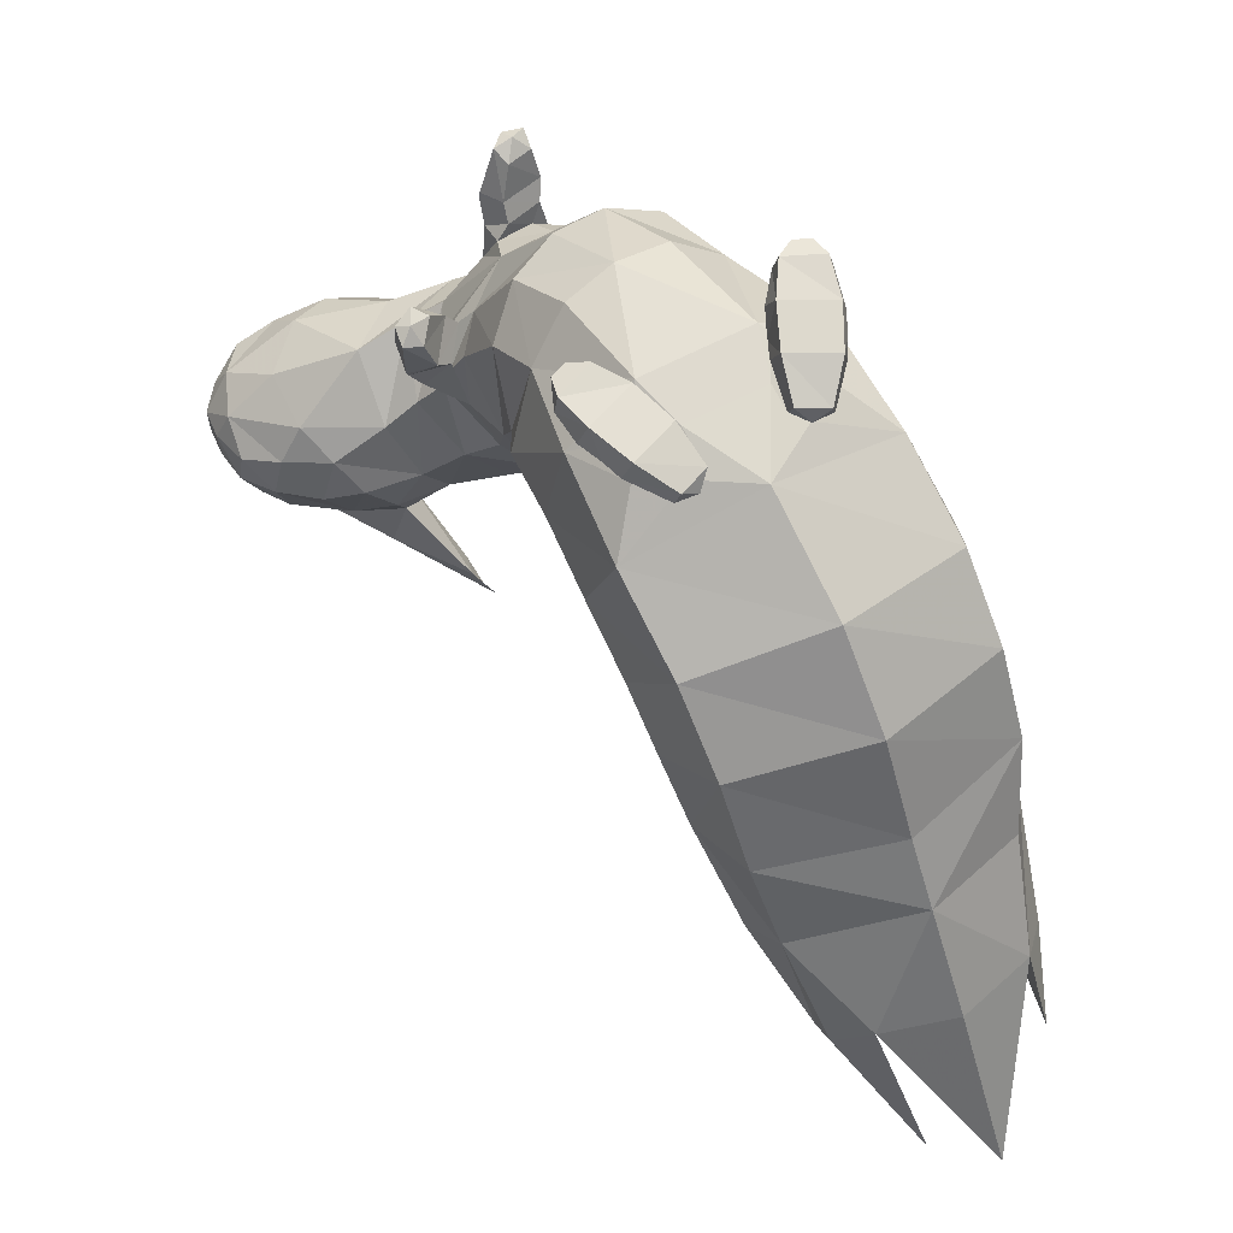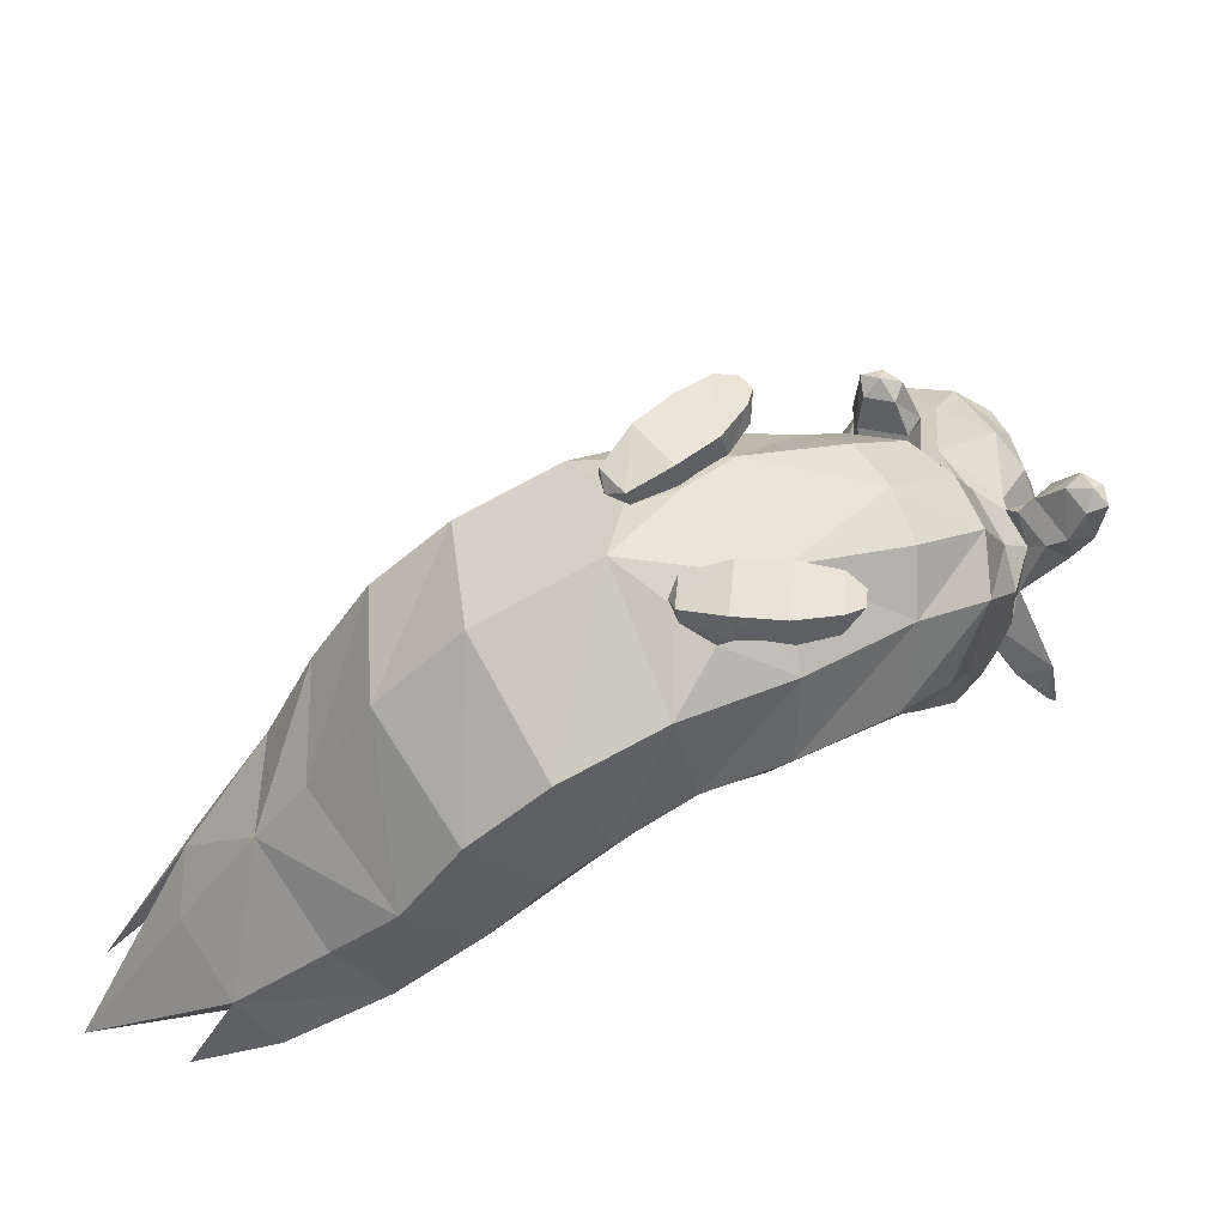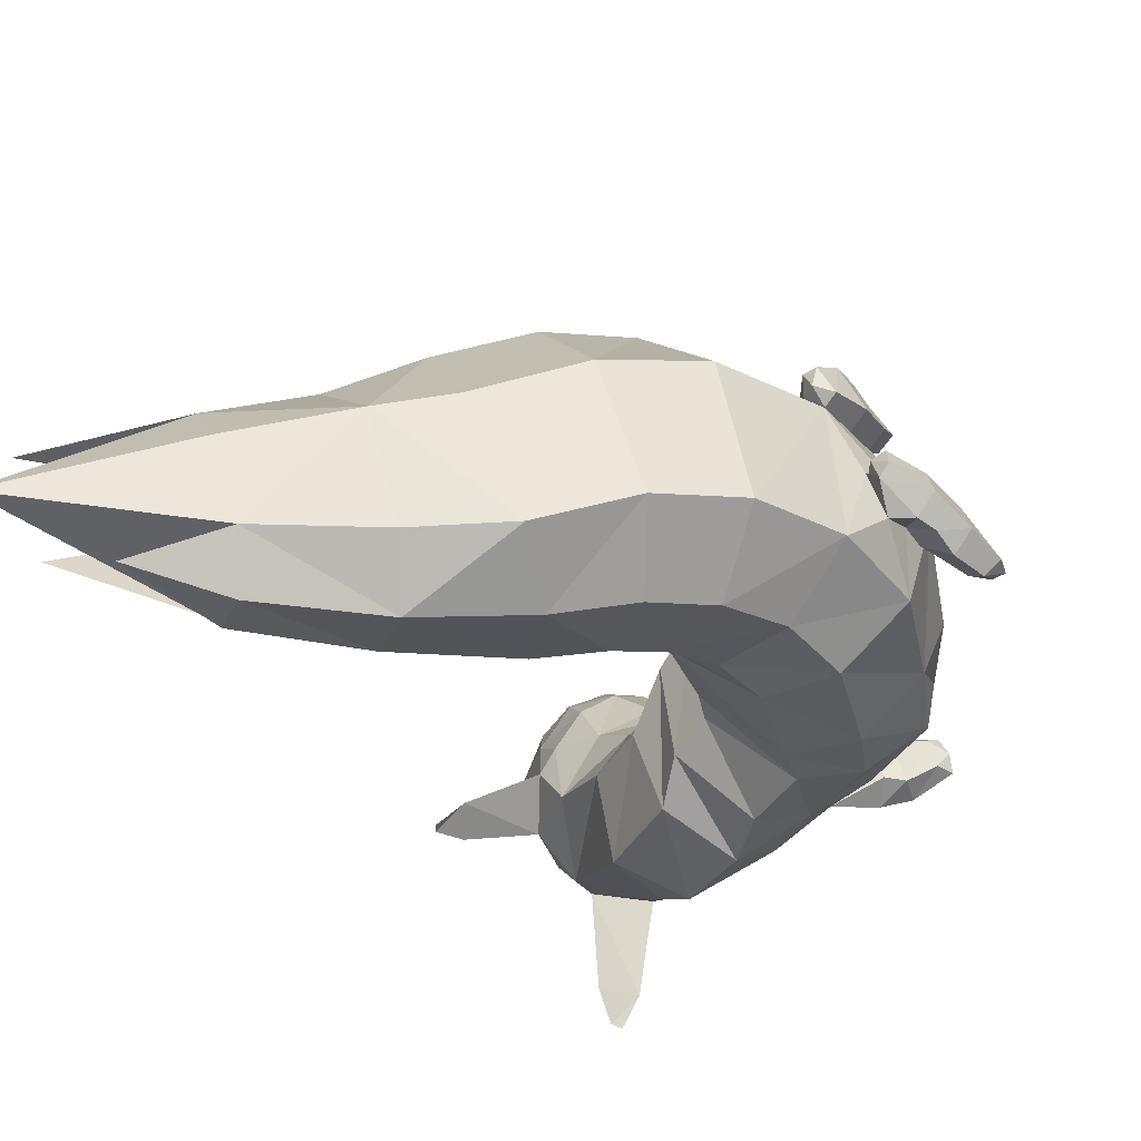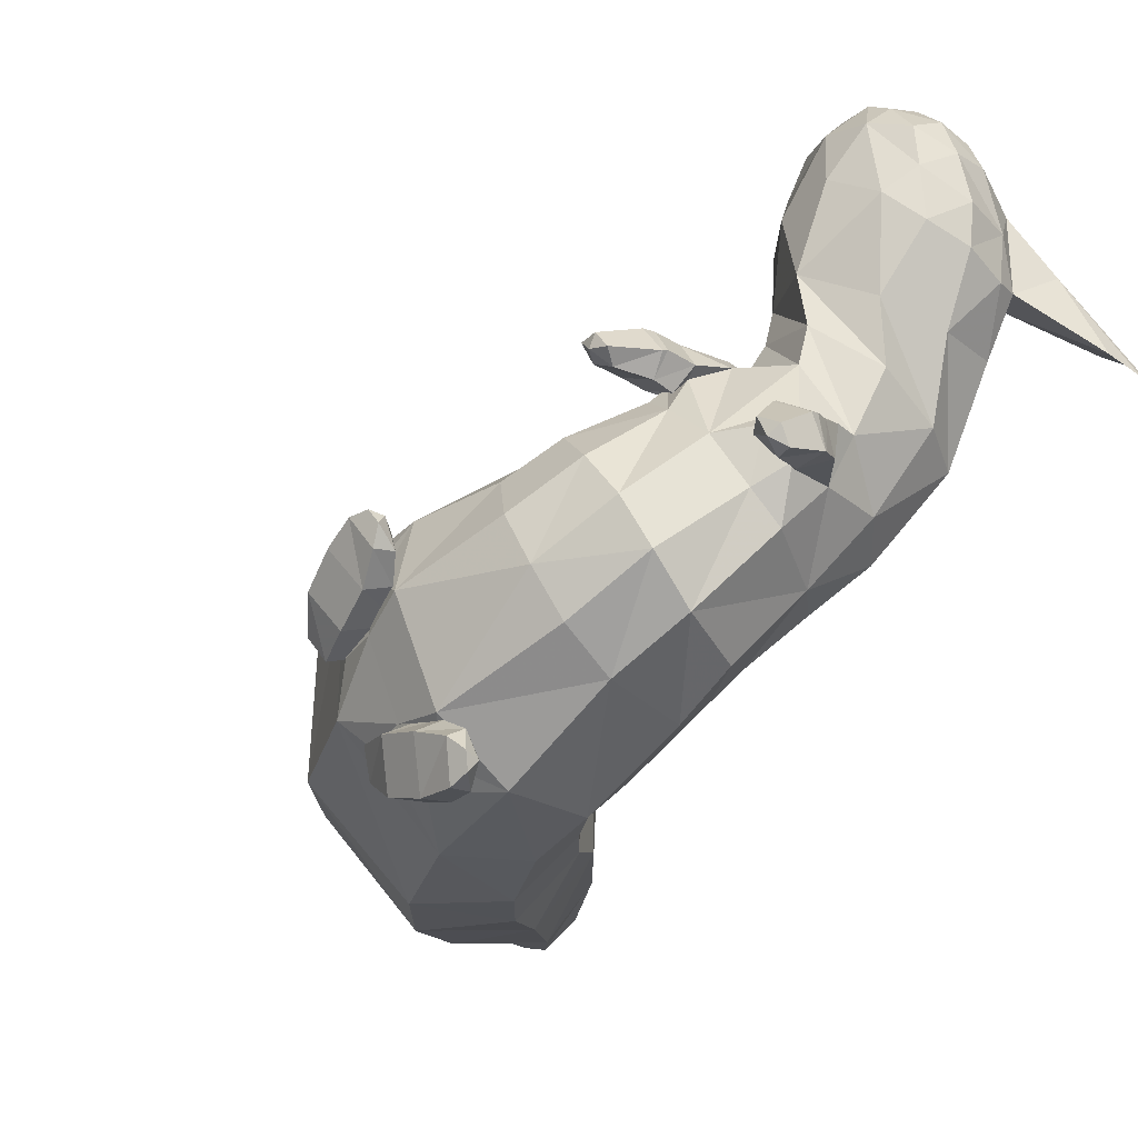
<metadata>
{"format":"obj","ext":"obj","renderer":"f3d","projection":"perspective","resolution":1024,"background":"white","views":[{"elev":69.8,"azim":-86.6,"up":"+Z"},{"elev":57.2,"azim":11.1,"up":"+Z"},{"elev":-78.1,"azim":-48.4,"up":"+Y"},{"elev":2.0,"azim":49.5,"up":"+Y"}]}
</metadata>
<code>
o ootachi
v -0.01422 1.68 -0.8395
v -0.446 1.017 -0.4652
v -0.03496 1.081 -0.4091
v -0.03496 1.081 -0.4091
v 0.06081 0.5819 -0.2285
v 0.06081 0.5819 -0.2285
v -0.4812 -0.2775 -0.2399
v 0.5343 -0.2383 -0.2285
v 0.5343 -0.2383 -0.2285
v 0.5005 1.037 -0.2147
v 0.382 -1.56 -0.8374
v 0.6578 -0.8948 -0.4652
v 0.2251 -0.6347 -0.3497
v 0.2251 -0.6347 -0.3497
v 0.2251 -0.6347 -0.3497
v -0.7509 1.132 -2.638
v -0.1689 1.505 -2.578
v 0.4583 0.2646 -3.097
v 0.05512 0.03182 -3.153
v 0.9189 -0.5709 -0.4091
v 0.9189 -0.5709 -0.4091
v 1.447 -0.8521 -0.8395
v 1.219 -0.8987 -2.578
v 0.6047 -1.216 -2.638
v 1.472 -1.174 -1.803
v 0.6647 -1.686 -1.826
v 1.149 -0.08524 -0.2147
v -0.4372 0.5123 -0.3497
v -1.16 1.111 -0.8374
v -1.128 1.419 -1.826
v -0.2808 1.862 -1.803
v 0.2875 -0.6266 -0.3752
v 0.2977 -0.85 -0.2674
v 0.1563 -0.6363 -0.2321
v 1.288 -0.8608 0.08506
v 0.7482 -0.9007 0.05819
v 1.057 -0.9388 -0.1865
v 0.9951 -0.1842 -0.2578
v 0.6967 -0.3057 0.09181
v 1.234 -0.236 0.1204
v 0.8306 -0.9459 -0.245
v 0.7676 -0.2165 -0.2043
v 0.2588 -0.3992 -0.2422
v 1.169 -0.5178 -0.4258
v 0.215 -0.4544 -0.05923
v 1.304 -0.1435 -0.1755
v 1.379 -0.5145 -0.3589
v 1.371 -0.9094 -0.2183
v 0.2519 -0.8205 -0.1001
v 1.915 -0.4712 -0.1128
v 1.937 -0.5592 0.03828
v 1.761 -0.7736 -0.1365
v 1.912 -0.3571 0.03693
v 1.688 -0.1929 -0.1398
v 1.695 -0.2439 0.09741
v 1.725 -0.4846 -0.2625
v 1.755 -0.7176 0.09978
v -0.6262 0.3693 -0.2061
v -0.7333 0.6046 -0.2163
v -0.5681 0.4809 -0.3543
v -0.3886 1.289 -0.154
v -0.4881 0.9976 0.09493
v -0.158 1.428 0.09402
v 0.3379 1.046 0.04238
v -0.01574 0.6339 0.04568
v 0.1997 0.833 -0.3295
v -0.5243 1.104 -0.2018
v 0.05475 0.6586 -0.2627
v -0.3754 0.3291 -0.2539
v -0.008317 1.166 -0.4552
v -0.419 0.3138 -0.06337
v 0.411 1.068 -0.2662
v 0.1163 1.338 -0.3979
v -0.197 1.536 -0.2024
v -0.7097 0.5429 -0.05325
v 0.09767 1.766 -0.1761
v 0.3715 1.812 -0.001265
v 0.4365 1.748 -0.1523
v 0.5338 1.689 -0.002613
v 0.5235 1.444 0.05787
v 0.5642 1.413 -0.1793
v 0.3298 1.59 -0.3021
v 0.1429 1.733 0.06024
v -1.653 -1.017 -0.7126
v -2.149 0.4831 -1.217
v -0.6014 -2.198 -1.217
v -1.282 0.777 -2.882
v -0.422 -0.307 -3.337
v 0.08666 -1.594 -2.882
v -0.02215 -2.191 -2.114
v -1.854 0.9812 -2.114
v -2.412 0.6308 -2.599
v -2.908 0.02486 -1.888
v -2.487 -1.51 -1.526
v -1.368 -2.641 -1.888
v -0.5944 -2.517 -2.599
v -0.7429 -0.5033 -3.633
v -1.685 0.5203 -3.253
v -0.3298 -1.828 -3.253
v -2.006 0.1627 -3.862
v -2.895 0.269 -3.325
v -3.473 -0.3274 -2.846
v -3.113 -1.872 -2.626
v -1.953 -2.96 -2.846
v -1.15 -2.753 -3.325
v -0.7978 -1.93 -3.862
v -1.101 -0.7106 -4.117
v -2.174 -1.291 -5.108
v -2.678 -3.042 -3.732
v -2.057 -3.11 -4.263
v -3.189 -0.3016 -4.713
v -3.654 -0.3471 -4.265
v -3.928 -0.703 -3.827
v -1.877 -2.471 -4.769
v -3.625 -2.156 -3.333
v -3.685 -3.305 -4.738
v -3.25 -2.706 -5.706
v -4.406 -2.607 -4.507
v -4.612 -1.734 -4.641
v -4.635 -1.298 -4.954
v -4.445 -1.157 -5.141
v -4.257 -1.236 -5.408
v -3.89 -1.595 -5.705
v -3.456 -2.047 -5.983
v -3.06 -3.111 -5.543
v -3.182 -3.447 -5.174
v -4.582 -2.709 -6.46
v -4.174 -3.615 -5.706
v -5.461 -2.421 -6.064
v -5.513 -3.246 -6.354
v 1.186 0.9435 -3.279
v 0.435 1.968 -2.712
v 2.375 -0.238 -2.178
v 2.4 0.2448 -1.285
v 2.036 -0.08527 -2.89
v 0.4306 2.255 -1.963
v 2.278 0.788 -0.8249
v 0.9773 2.069 -1.128
v 1.51 1.773 -0.7398
v 1.951 1.317 -0.6936
v 2.821 0.3378 -2.429
v 3.062 0.8848 -1.686
v 1.4 2.493 -1.563
v 0.8054 2.287 -2.28
v 0.6976 1.903 -2.89
v 2.53 1.971 -1.27
v 2.013 2.325 -1.298
v 2.896 1.471 -1.364
v 1.433 0.9999 -3.404
v 2.395 0.2615 -3.016
v 1.557 1.15 -3.928
v 2.569 0.7529 -3.704
v 0.9072 1.959 -3.535
v 1.667 2.842 -2.426
v 1.101 2.414 -3.066
v 3.002 1.034 -3.259
v 3.133 2.026 -2.368
v 2.733 2.53 -2.221
v 2.116 2.764 -2.264
v 3.321 1.641 -2.594
v 2.041 3.056 -2.594
v 2.041 3.056 -2.594
v 1.487 2.801 -3.2
v 3.126 2.781 -3.025
v 3.393 2.621 -3.271
v 3.341 2.515 -3.539
v 1.271 1.93 -4.248
v 1.369 2.509 -3.935
v 3.362 2.023 -3.175
v 2.753 3.199 -3.385
v 2.186 3.171 -3.038
v 3.256 1.727 -3.909
v 1.89 3.244 -3.292
v 1.858 3.13 -3.559
v 3.092 2.611 -2.584
v 3.092 2.611 -2.584
v 2.923 1.245 -4.225
v 1.948 1.221 -4.438
v 3.374 2.265 -2.68
v 3.374 2.265 -2.68
v 1.64 2.993 -2.699
v 1.64 2.993 -2.699
v 1.452 2.912 -4.449
v 1.461 2.432 -4.946
v 3.327 3.176 -3.996
v 2.628 3.593 -3.631
v 1.789 3.427 -3.884
v 2.234 1.957 -5.384
v 3.171 2.154 -5.071
v 3.401 2.595 -4.592
v 2.428 3.202 -6.115
v 1.549 3.147 -5.547
v 3.44 3.53 -4.744
v 3.285 3.265 -5.515
v 3.099 3.876 -4.146
v 2.323 4.105 -3.783
v 1.331 3.386 -4.783
v 1.6 3.774 -4.174
v 3.409 3.941 -5.752
v 3.513 4.034 -5.443
v 1.179 3.687 -5.332
v 1.276 3.624 -5.65
v 1.326 4.927 -4.648
v 1.165 5.025 -5.106
v 1.065 4.468 -5.009
v 1.166 4.203 -5.554
v 2.04 5.89 -5.482
v 2.064 5.616 -5.833
v 1.729 5.536 -5.757
v 1.824 3.676 -6.163
v 2.825 3.824 -6.21
v 3.077 5.187 -4.731
v 3.304 4.629 -4.587
v 3.425 4.819 -5.122
v 1.752 5.728 -5.002
v 2.061 5.884 -5.071
v 3.533 4.364 -4.976
v 3.355 4.528 -5.658
v 1.595 4.714 -4.3
v 1.285 4.329 -4.49
v 2.915 4.91 -4.362
v 2.391 5.651 -4.697
v 1.848 5.571 -4.671
v 1.718 5.722 -5.393
v 2.406 5.825 -5.033
v 2.404 5.824 -5.426
v 2.211 4.502 -6.215
v 2.314 3.79 -6.28
v 2.838 5.605 -4.901
v 2.815 5.673 -5.341
v 1.378 5.459 -5.272
v 3.105 5.2 -5.649
v 2.835 5.47 -5.722
v 2.122 5.137 -6.112
v 1.451 4.54 -6.127
v 2.933 4.76 -6.197
v 1.108 4.004 -4.861
v 3.16 5.321 -5.201
v 1.416 5.394 -4.834
v 2.217 5.077 -4.307
v 1.382 5.255 -5.653
v 1.211 4.919 -5.559
v 2.413 5.638 -5.789
v 3.364 4.133 -6.5
v 3.626 3.349 -6.816
v 4.011 3.201 -6.966
v 4.121 3.124 -6.887
v 4.121 3.124 -6.887
v 4.014 3.342 -6.519
v 1.194 3.811 -6.397
v 1.143 2.98 -6.698
v 0.8047 2.725 -6.813
v 0.8024 2.866 -6.366
v 0.7295 2.62 -6.725
v 0.7295 2.62 -6.725
v 3.487 2.823 -2.356
v 3.304 2.762 -2.643
v 3.217 2.497 -2.433
v 3.365 2.554 -2.242
v 3.549 2.195 -2.52
v 3.749 2.195 -2.355
v 3.814 2.286 -2.793
v 3.996 2.346 -2.507
v 3.833 2.708 -2.55
v 3.668 2.657 -2.821
v 3.762 2.671 -1.834
v 3.632 2.508 -1.918
v 3.907 2.489 -1.824
v 3.498 2.813 -2.296
v 3.887 2.717 -2.415
v 3.875 2.293 -1.996
v 4.002 2.612 -1.907
v 4.02 2.352 -2.462
v 4.084 2.386 -1.937
v 2.002 3.045 -2.185
v 2.041 2.923 -2.397
v 2.151 3.193 -2.59
v 2.101 3.331 -2.278
v 1.587 2.96 -2.431
v 1.392 3.382 -2.346
v 1.442 3.244 -2.658
v 1.468 3.084 -2.236
v 1.806 3.4 -2.709
v 1.76 3.522 -2.414
v 1.63 3.339 -1.686
v 1.821 3.167 -1.823
v 1.86 3.362 -1.719
v 2.092 3.326 -2.217
v 1.745 3.55 -2.273
v 1.492 3.201 -1.861
v 1.645 3.501 -1.753
v 1.386 3.398 -2.299
v 1.423 3.407 -1.769
f 18 16 17
f 18 19 16
f 23 19 18
f 23 24 19
f 25 24 23
f 25 26 24
f 22 26 25
f 22 11 26
f 27 10 5
f 8 27 5
f 113 112 121
f 120 113 121
f 112 111 122
f 121 112 122
f 114 110 126
f 125 114 126
f 29 1 31
f 31 30 29
f 17 30 31
f 17 16 30
f 45 42 43
f 45 39 42
f 49 39 45
f 49 36 39
f 33 36 49
f 33 41 36
f 47 38 46
f 47 44 38
f 48 44 47
f 48 37 44
f 65 69 68
f 65 71 69
f 62 71 65
f 62 75 71
f 67 75 62
f 67 59 75
f 70 72 66
f 70 73 72
f 61 73 70
f 61 74 73
f 91 93 85
f 91 92 93
f 87 92 91
f 87 98 92
f 88 98 87
f 88 97 98
f 89 97 88
f 89 99 97
f 90 99 89
f 90 96 99
f 86 96 90
f 86 95 96
f 84 95 86
f 84 94 95
f 85 94 84
f 85 93 94
f 115 118 116
f 121 129 120
f 126 128 125
f 122 129 121
f 133 142 134
f 133 141 142
f 135 141 133
f 135 150 141
f 131 150 135
f 131 149 150
f 132 149 131
f 132 145 149
f 136 145 132
f 136 144 145
f 138 144 136
f 138 143 144
f 186 166 185
f 186 170 166
f 187 170 186
f 187 174 170
f 183 174 187
f 183 168 174
f 190 185 166
f 172 190 166
f 195 190 193
f 195 185 190
f 196 185 195
f 196 186 185
f 198 186 196
f 198 187 186
f 197 187 198
f 197 183 187
f 205 237 220
f 243 207 226
f 224 207 209
f 258 256 257
f 258 259 256
f 260 259 258
f 260 261 259
f 262 261 260
f 262 263 261
f 265 263 262
f 265 264 263
f 257 264 265
f 257 256 264
f 259 269 256
f 270 256 269
f 270 264 256
f 273 264 270
f 273 263 264
f 263 273 261
f 277 275 276
f 277 278 275
f 283 278 277
f 283 284 278
f 281 284 283
f 281 280 284
f 279 280 281
f 279 282 280
f 276 282 279
f 276 275 282
f 278 288 275
f 284 288 278
f 284 289 288
f 280 289 284
f 280 292 289
f 282 292 280
f 10 3 5
f 10 1 3
f 3 1 2
f 1 29 2
f 28 2 29
f 29 7 28
f 5 28 7
f 7 8 5
f 13 8 7
f 7 11 13
f 12 13 11
f 11 22 12
f 20 12 22
f 22 27 20
f 8 20 27
f 38 40 46
f 38 39 40
f 42 39 38
f 38 21 42
f 44 21 38
f 44 37 21
f 41 21 37
f 41 12 21
f 33 12 41
f 33 13 12
f 9 42 21
f 9 43 42
f 14 43 9
f 37 36 41
f 37 35 36
f 48 35 37
f 68 5 3
f 68 69 5
f 64 66 72
f 64 65 66
f 68 66 65
f 68 4 66
f 70 66 4
f 4 61 70
f 67 61 4
f 67 62 61
f 63 61 62
f 63 74 61
f 2 67 4
f 2 59 67
f 28 59 2
f 28 60 59
f 69 60 28
f 69 58 60
f 71 58 69
f 71 75 58
f 59 58 75
f 59 60 58
f 69 28 6
f 119 118 115
f 119 130 118
f 123 130 119
f 123 117 130
f 127 117 123
f 127 124 117
f 108 117 124
f 108 114 117
f 106 114 108
f 106 110 114
f 105 110 106
f 105 104 110
f 109 110 104
f 109 116 110
f 115 116 109
f 109 104 115
f 103 115 104
f 103 102 115
f 113 115 102
f 113 119 115
f 120 119 113
f 120 129 119
f 122 119 129
f 122 111 119
f 123 119 111
f 111 108 123
f 100 108 111
f 100 107 108
f 106 108 107
f 111 101 100
f 111 112 101
f 113 101 112
f 113 102 101
f 124 123 108
f 124 127 123
f 116 126 110
f 116 128 126
f 125 128 116
f 116 114 125
f 117 114 116
f 116 130 117
f 118 130 116
f 148 134 142
f 148 137 134
f 140 137 148
f 148 146 140
f 147 140 146
f 147 139 140
f 138 139 147
f 147 143 138
f 205 203 204
f 205 220 203
f 220 219 203
f 220 198 219
f 197 198 220
f 220 237 197
f 196 219 198
f 196 240 219
f 221 240 196
f 196 195 221
f 213 221 195
f 213 212 221
f 193 213 195
f 193 217 213
f 222 221 212
f 222 240 221
f 223 240 222
f 223 219 240
f 203 219 223
f 214 213 217
f 214 212 213
f 238 212 214
f 43 34 45
f 43 32 34
f 15 32 43
f 15 33 32
f 34 32 33
f 33 49 34
f 45 34 49
f 158 161 159
f 158 171 161
f 170 171 158
f 170 174 171
f 173 171 174
f 174 163 173
f 168 163 174
f 168 155 163
f 154 163 155
f 154 181 163
f 159 181 154
f 159 161 181
f 158 164 170
f 158 175 164
f 157 175 158
f 157 179 175
f 160 179 157
f 160 169 179
f 156 169 160
f 156 172 169
f 166 169 172
f 166 165 169
f 164 165 166
f 166 170 164
f 180 258 176
f 180 260 258
f 169 260 180
f 169 262 260
f 165 262 169
f 165 265 262
f 164 265 165
f 164 257 265
f 176 257 164
f 176 258 257
f 162 276 182
f 162 277 276
f 171 277 162
f 171 283 277
f 173 283 171
f 173 281 283
f 163 281 173
f 163 279 281
f 182 279 163
f 182 276 279
f 36 35 40
f 39 36 40
f 63 62 65
f 64 63 65
f 52 47 56
f 52 48 47
f 57 48 52
f 57 35 48
f 55 35 57
f 55 40 35
f 54 40 55
f 54 46 40
f 56 46 54
f 56 47 46
f 74 82 73
f 74 76 82
f 63 76 74
f 63 83 76
f 64 83 63
f 64 80 83
f 72 80 64
f 72 81 80
f 73 81 72
f 73 82 81
f 55 53 54
f 55 57 53
f 51 53 57
f 51 50 53
f 52 50 51
f 52 56 50
f 54 50 56
f 54 53 50
f 57 52 51
f 81 79 80
f 81 78 79
f 82 78 81
f 82 76 78
f 77 78 76
f 77 79 78
f 83 79 77
f 83 80 79
f 77 76 83
f 29 84 7
f 29 85 84
f 30 85 29
f 30 91 85
f 16 91 30
f 16 87 91
f 19 87 16
f 19 88 87
f 24 88 19
f 24 89 88
f 26 89 24
f 26 90 89
f 11 90 26
f 11 86 90
f 7 86 11
f 7 84 86
f 103 93 102
f 103 94 93
f 104 94 103
f 104 95 94
f 107 99 106
f 107 97 99
f 100 97 107
f 100 98 97
f 17 131 18
f 17 132 131
f 31 132 17
f 31 136 132
f 1 136 31
f 1 138 136
f 25 134 22
f 25 133 134
f 23 133 25
f 23 135 133
f 18 135 23
f 18 131 135
f 152 149 151
f 152 150 149
f 156 150 152
f 156 141 150
f 145 151 149
f 145 153 151
f 144 153 145
f 144 155 153
f 168 153 155
f 168 167 153
f 183 167 168
f 183 184 167
f 151 177 152
f 151 178 177
f 153 178 151
f 153 167 178
f 177 156 152
f 177 172 156
f 189 172 177
f 189 190 172
f 188 167 184
f 188 178 167
f 189 178 188
f 189 177 178
f 101 98 100
f 101 92 98
f 93 92 101
f 101 102 93
f 105 95 104
f 105 96 95
f 99 96 105
f 105 106 99
f 138 1 10
f 10 139 138
f 140 139 10
f 10 27 140
f 137 140 27
f 27 134 137
f 22 134 27
f 156 142 141
f 156 160 142
f 157 142 160
f 157 148 142
f 146 148 157
f 157 158 146
f 159 146 158
f 159 147 146
f 143 147 159
f 159 154 143
f 155 143 154
f 155 144 143
f 199 244 236
f 199 249 244
f 211 249 199
f 211 245 249
f 244 245 211
f 211 236 244
f 210 250 235
f 210 251 250
f 253 251 210
f 210 202 253
f 250 253 202
f 202 235 250
f 184 191 188
f 184 192 191
f 183 192 184
f 183 197 192
f 189 193 190
f 189 194 193
f 188 194 189
f 188 191 194
f 200 199 218
f 210 191 192
f 210 228 191
f 227 228 210
f 227 211 228
f 236 211 227
f 227 234 236
f 235 234 227
f 235 208 234
f 209 208 235
f 209 207 208
f 243 208 207
f 243 236 208
f 233 236 243
f 233 232 236
f 230 232 233
f 230 238 232
f 218 232 238
f 218 236 232
f 199 236 218
f 210 235 227
f 236 234 208
f 211 191 228
f 211 194 191
f 235 241 209
f 235 242 241
f 206 242 235
f 206 204 242
f 205 204 206
f 206 237 205
f 201 237 206
f 201 197 237
f 192 197 201
f 201 202 192
f 206 202 201
f 206 235 202
f 192 202 210
f 231 242 204
f 231 241 242
f 214 218 238
f 214 217 218
f 200 218 217
f 217 193 200
f 194 200 193
f 194 199 200
f 211 199 194
f 215 207 224
f 215 216 207
f 223 216 215
f 223 222 216
f 225 216 222
f 225 207 216
f 226 207 225
f 225 230 226
f 225 229 230
f 222 229 225
f 222 212 229
f 238 229 212
f 238 230 229
f 231 215 224
f 231 239 215
f 204 239 231
f 204 203 239
f 223 239 203
f 223 215 239
f 224 241 231
f 224 209 241
f 226 233 243
f 226 230 233
f 267 259 261
f 271 267 261
f 275 286 290
f 282 275 290
f 249 246 247
f 249 245 246
f 244 246 245
f 244 248 246
f 249 248 244
f 250 254 253
f 250 252 254
f 251 252 250
f 251 253 252
f 255 252 253
f 266 259 267
f 266 269 259
f 272 269 266
f 272 270 269
f 274 270 272
f 274 273 270
f 271 273 274
f 271 261 273
f 288 286 275
f 288 287 286
f 289 287 288
f 289 291 287
f 292 291 289
f 292 293 291
f 282 293 292
f 282 290 293
f 267 268 266
f 267 271 268
f 274 268 271
f 274 272 268
f 266 268 272
f 287 285 286
f 287 291 285
f 293 285 291
f 293 290 285
f 286 285 290

</code>
